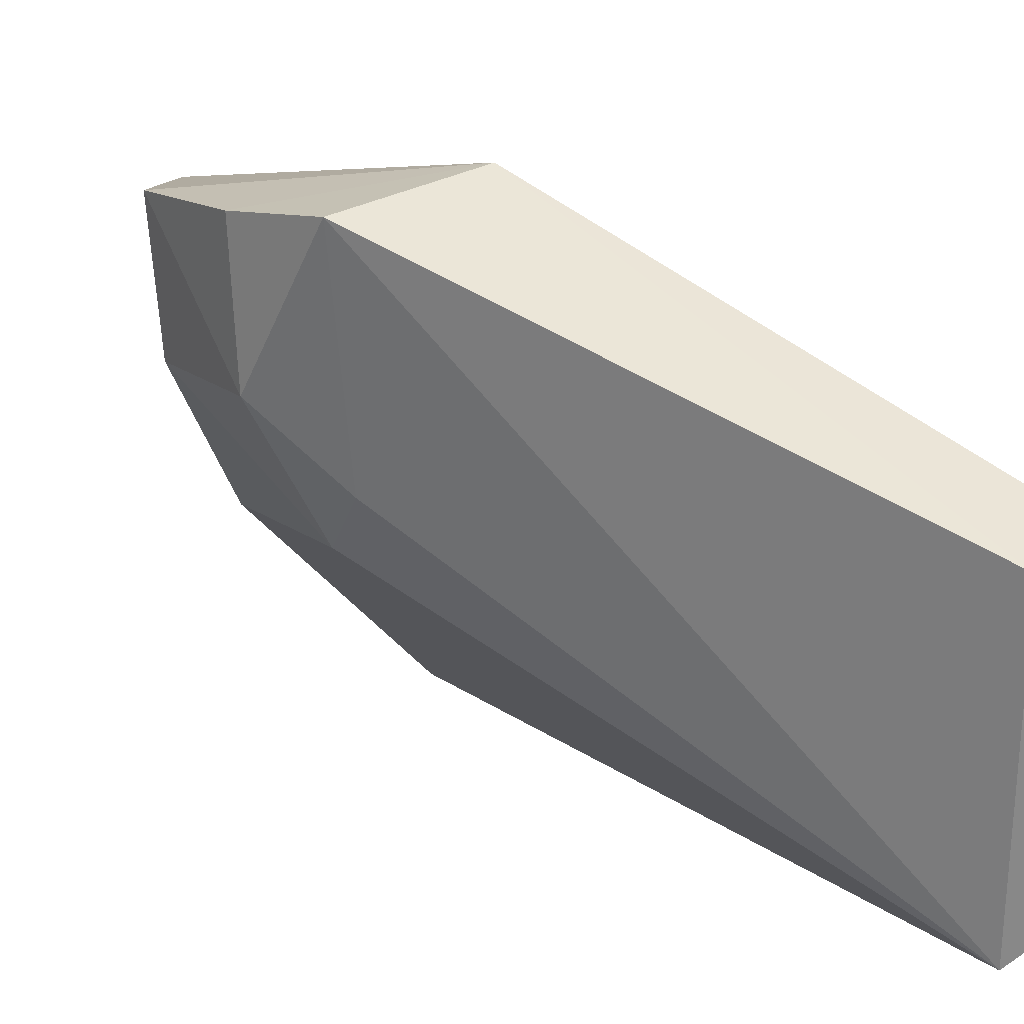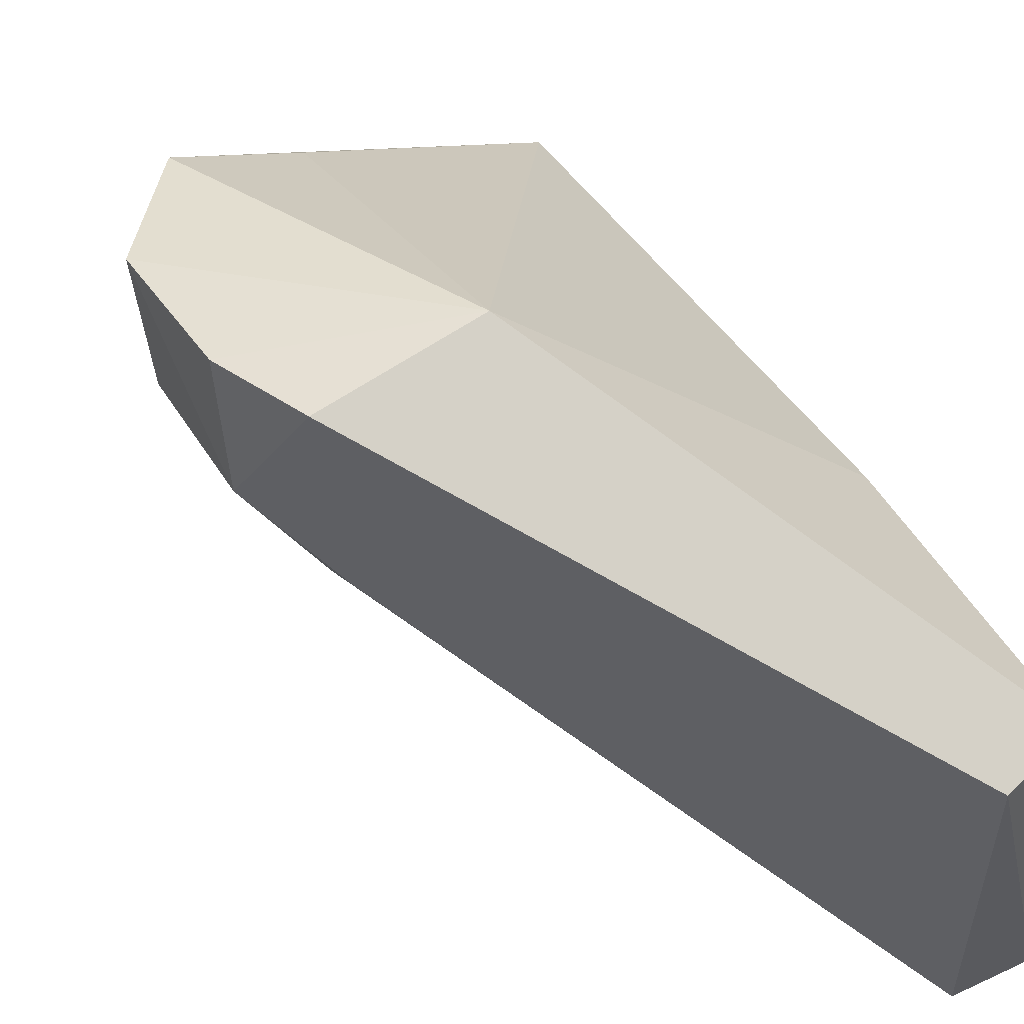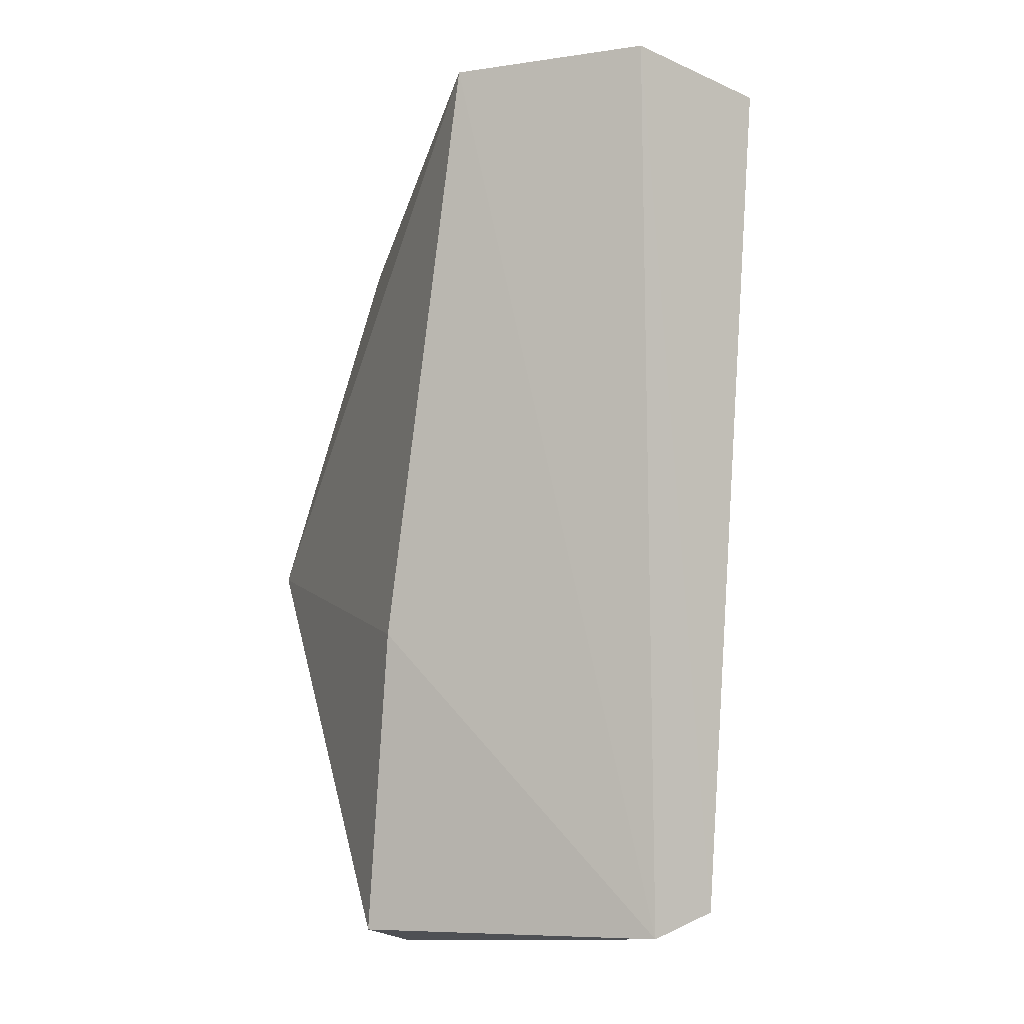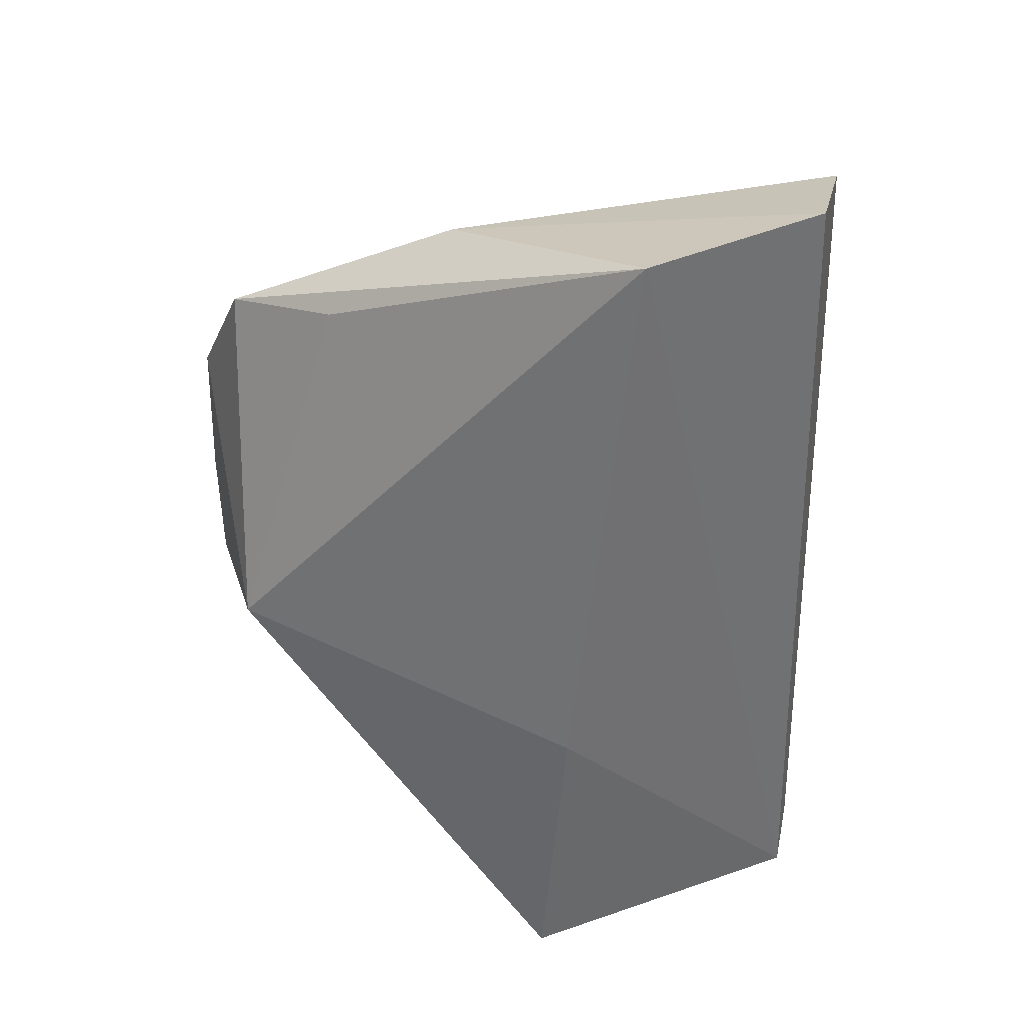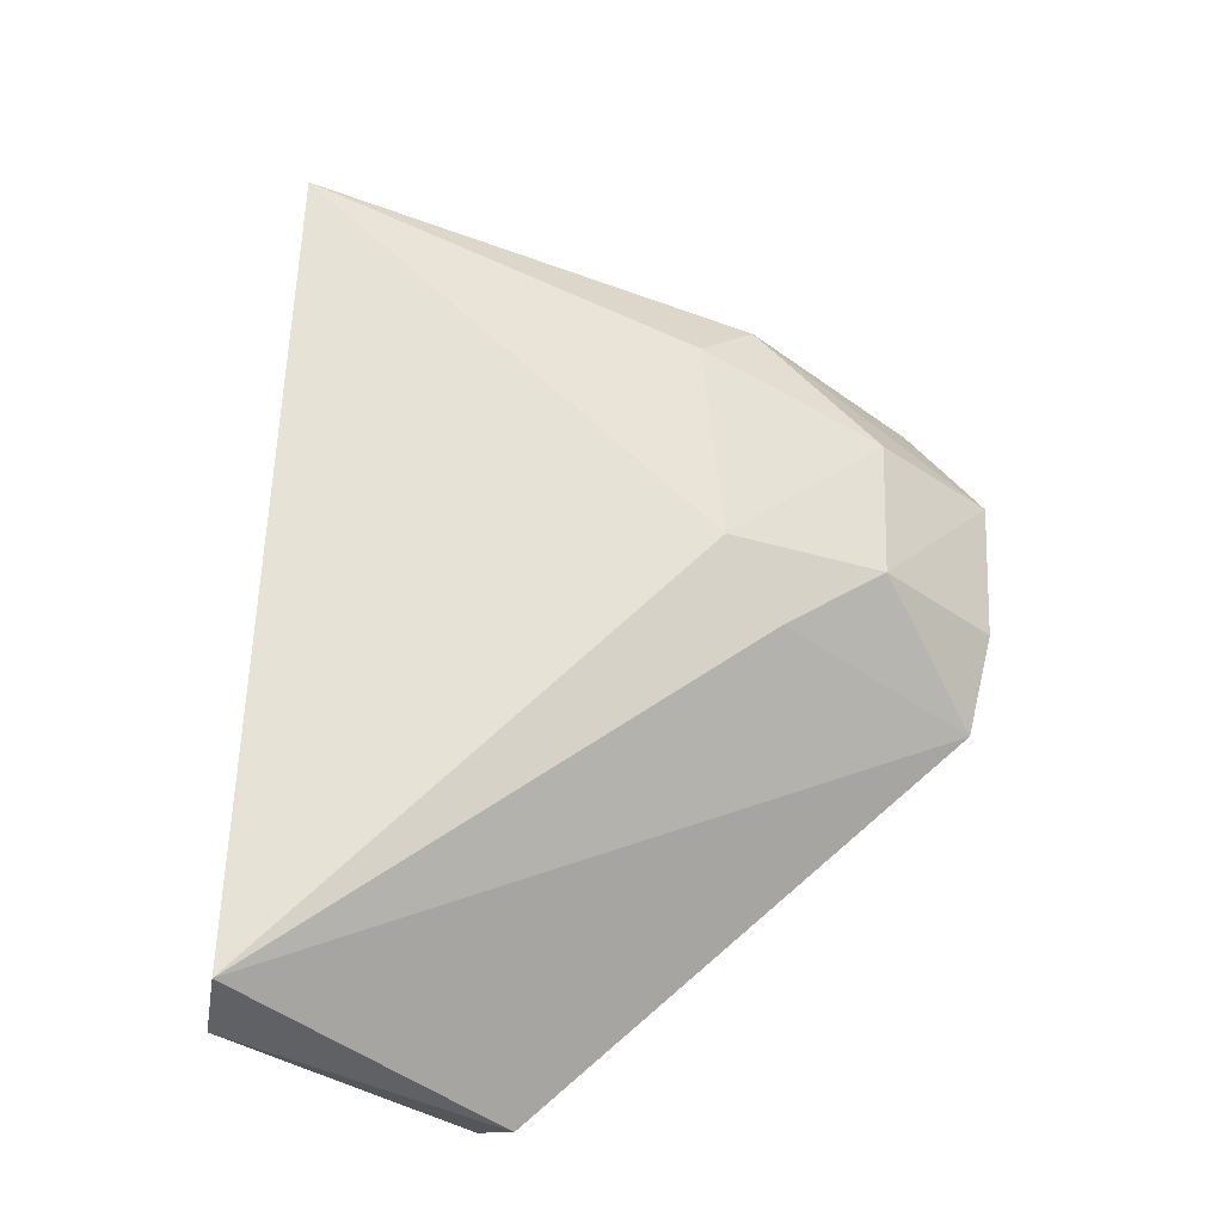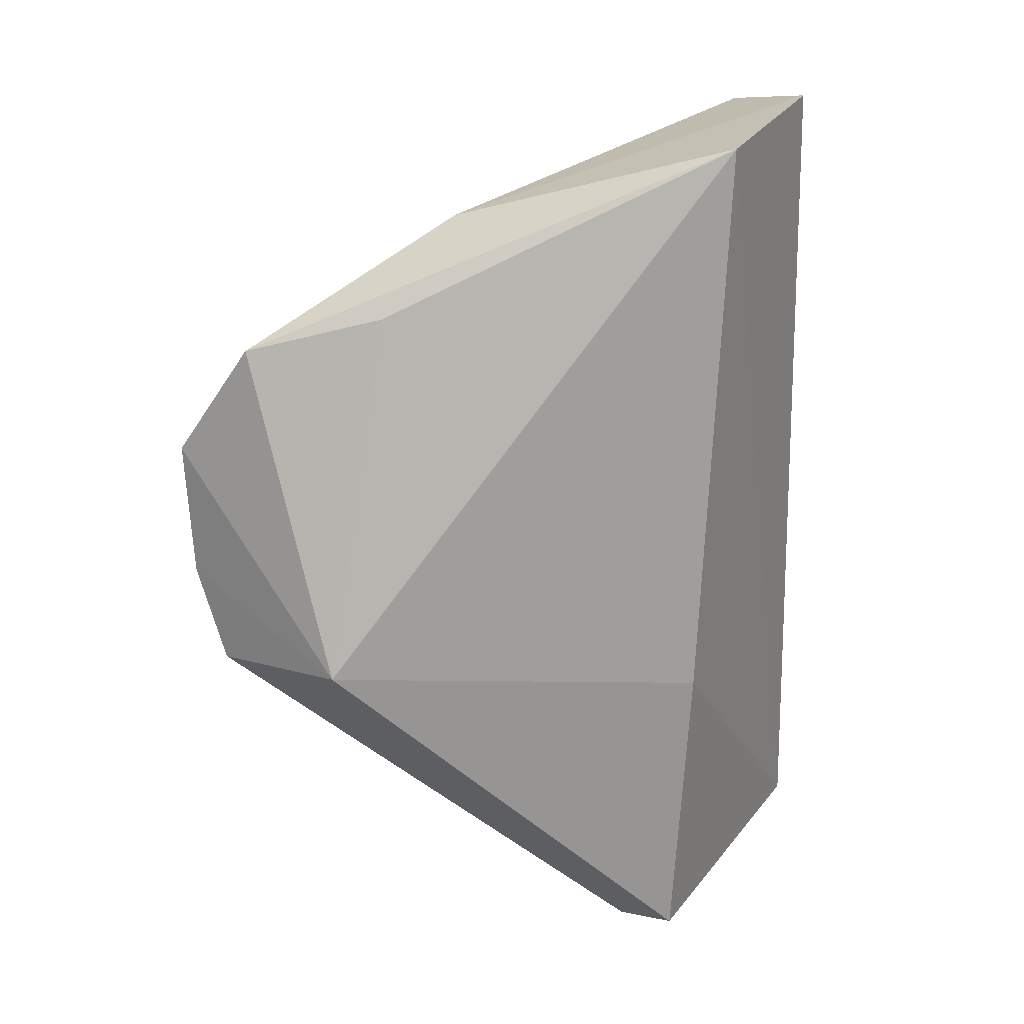
<metadata>
{"format":"obj","ext":"obj","renderer":"f3d","projection":"perspective","resolution":1024,"background":"white","views":[{"elev":17.4,"azim":-27.4,"up":"+Z"},{"elev":45.9,"azim":-25.6,"up":"+Z"},{"elev":-1.5,"azim":108.6,"up":"+Y"},{"elev":37.7,"azim":64.9,"up":"+Y"},{"elev":-32.4,"azim":-136.9,"up":"+Y"},{"elev":25.3,"azim":27.2,"up":"+Y"}]}
</metadata>
<code>
v -0.1628 -0.06172 0.231
v -0.1501 -0.05687 0.1865
v -0.1524 -0.05841 0.2338
v -0.1525 0.07627 0.2187
v -0.2262 0.02945 0.2411
v -0.1513 -0.01188 0.2301
v -0.2147 -0.001255 0.2303
v -0.1695 0.07283 0.176
v -0.2207 -0.00708 0.2651
v -0.1586 -0.05388 0.1801
v -0.2168 0.04607 0.2603
v -0.1524 0.07812 0.1892
v -0.2119 0.04161 0.2174
v -0.1978 -0.003784 0.2687
v -0.2249 0.008292 0.2415
v -0.1959 0.06267 0.2297
v -0.2286 0.0281 0.2627
v -0.213 0.05008 0.2282
v -0.2128 0.01016 0.2206
v -0.1977 0.05133 0.2506
v -0.2266 0.00712 0.2639
f 1 2 3
f 6 3 2
f 6 2 4
f 10 2 1
f 10 9 7
f 10 1 9
f 12 4 2
f 12 10 8
f 12 2 10
f 14 9 1
f 14 1 3
f 14 3 6
f 14 6 4
f 15 7 9
f 16 11 4
f 16 12 8
f 16 4 12
f 17 14 11
f 17 5 15
f 18 13 5
f 18 11 16
f 18 16 8
f 18 8 13
f 18 17 11
f 18 5 17
f 19 10 7
f 19 7 15
f 19 15 5
f 19 5 13
f 19 13 8
f 19 8 10
f 20 14 4
f 20 4 11
f 20 11 14
f 21 9 14
f 21 14 17
f 21 17 15
f 21 15 9

</code>
